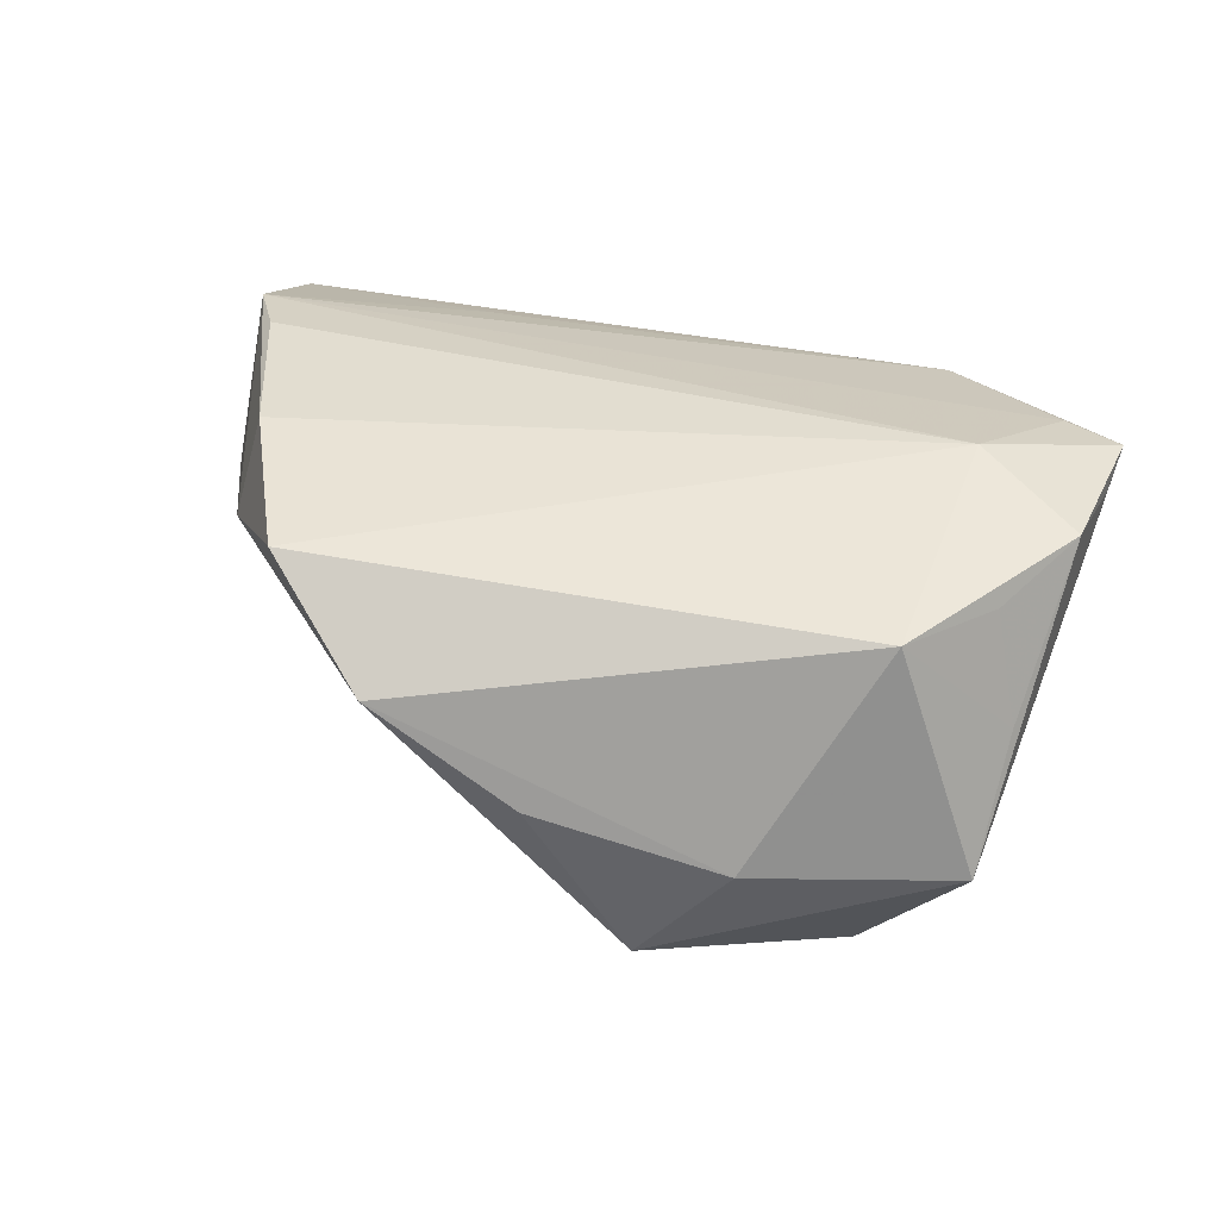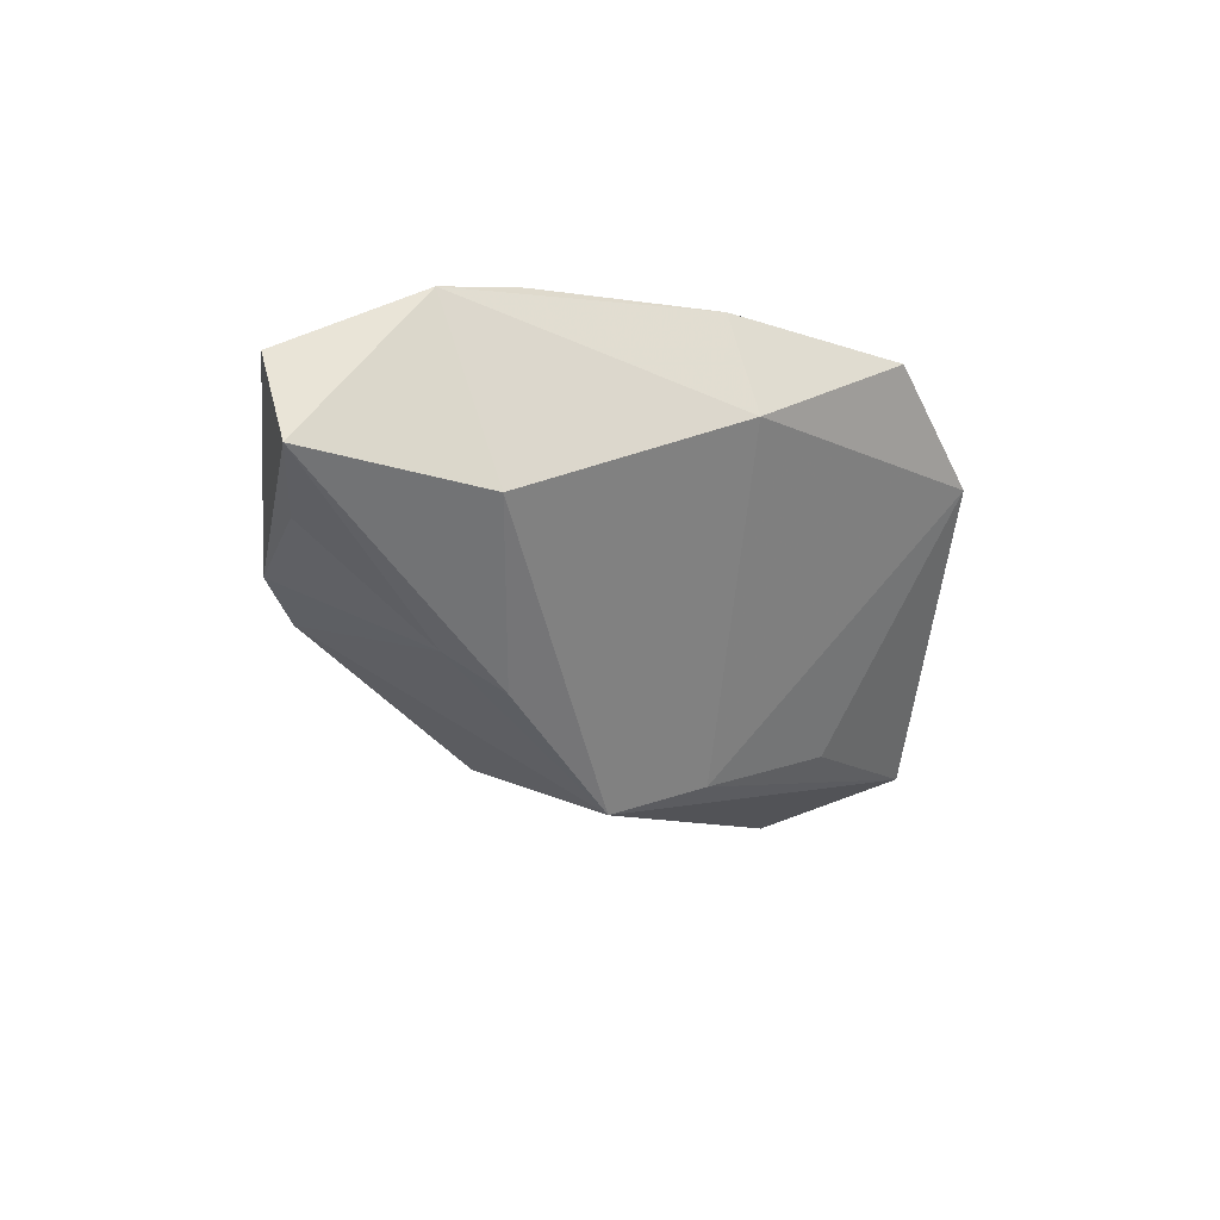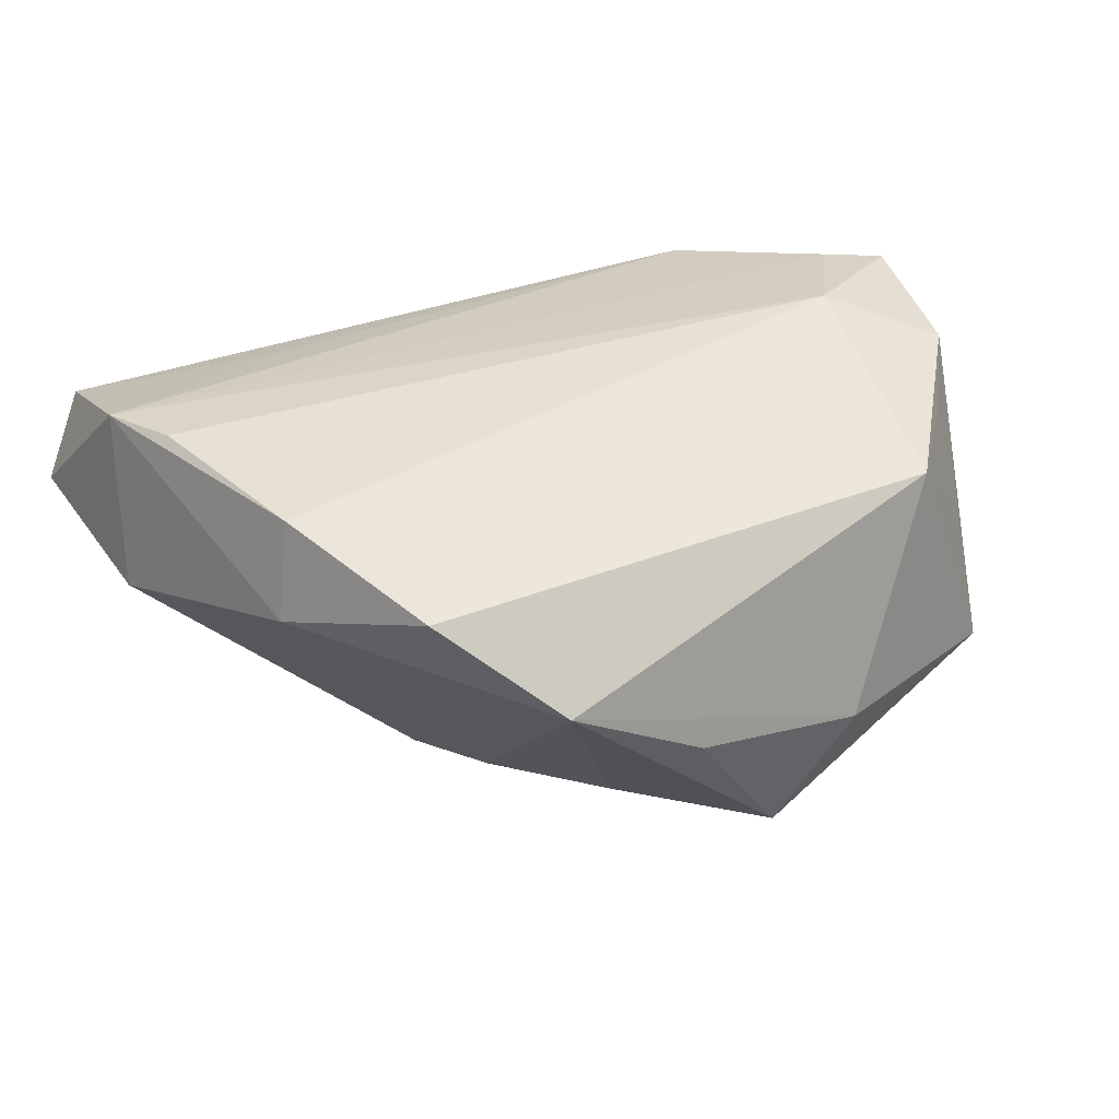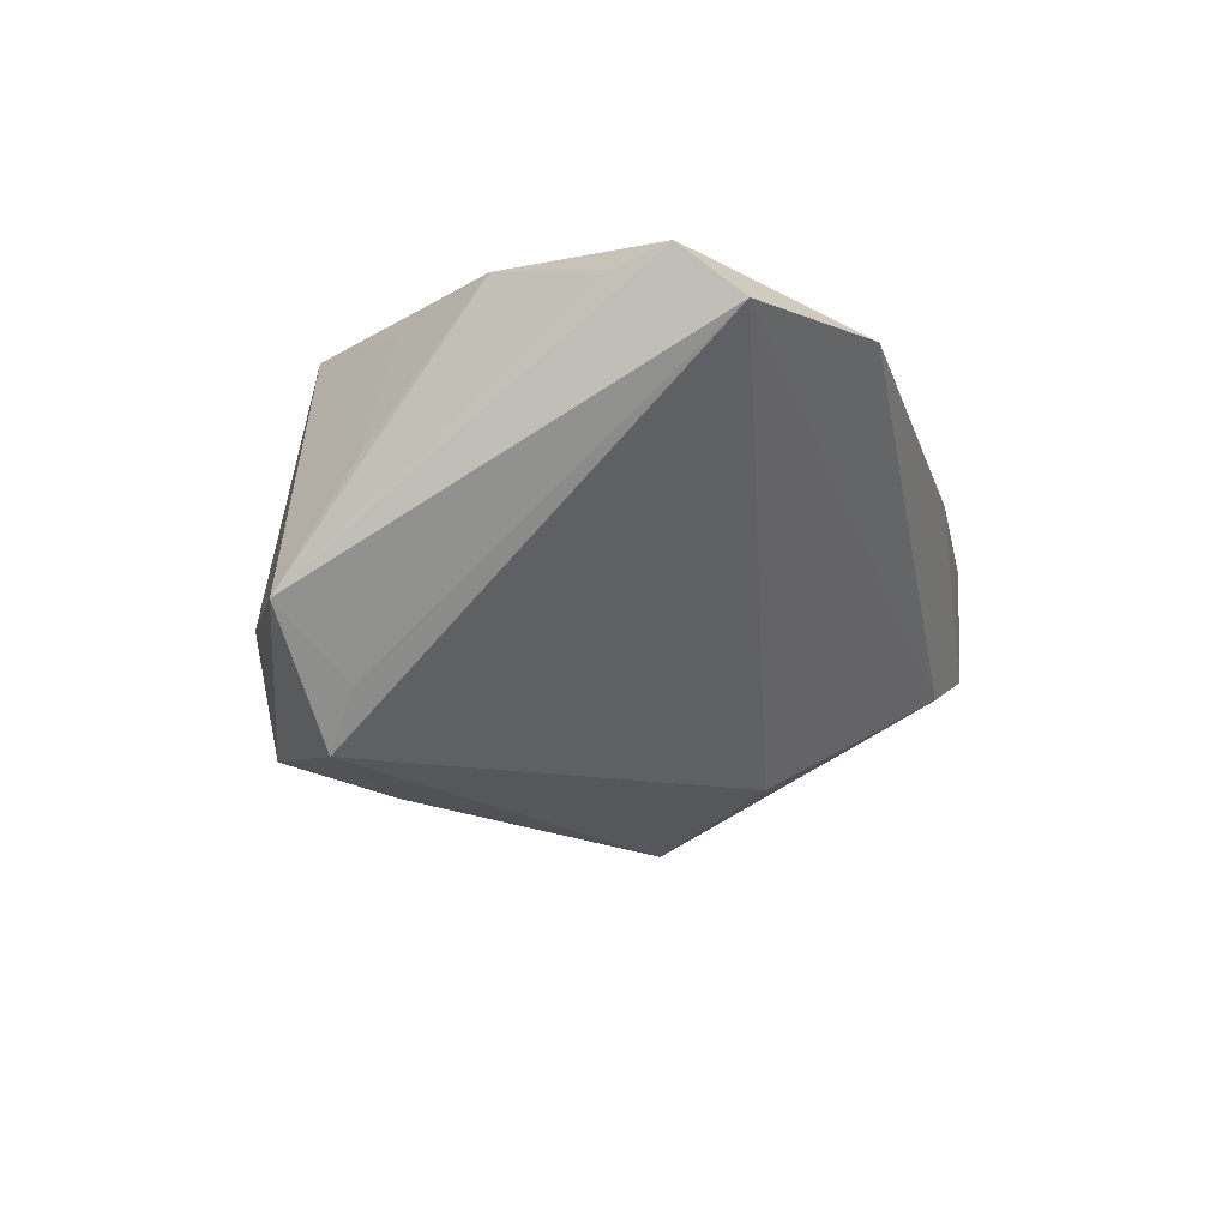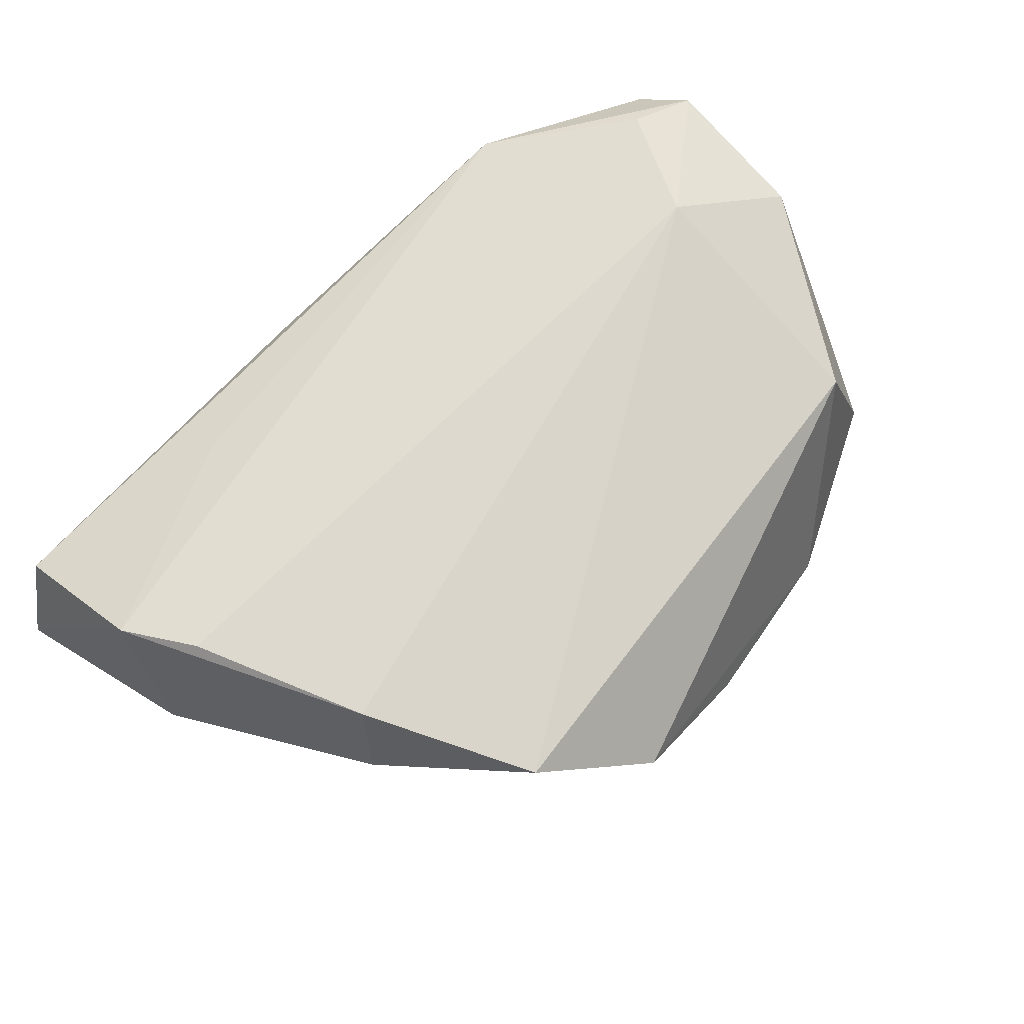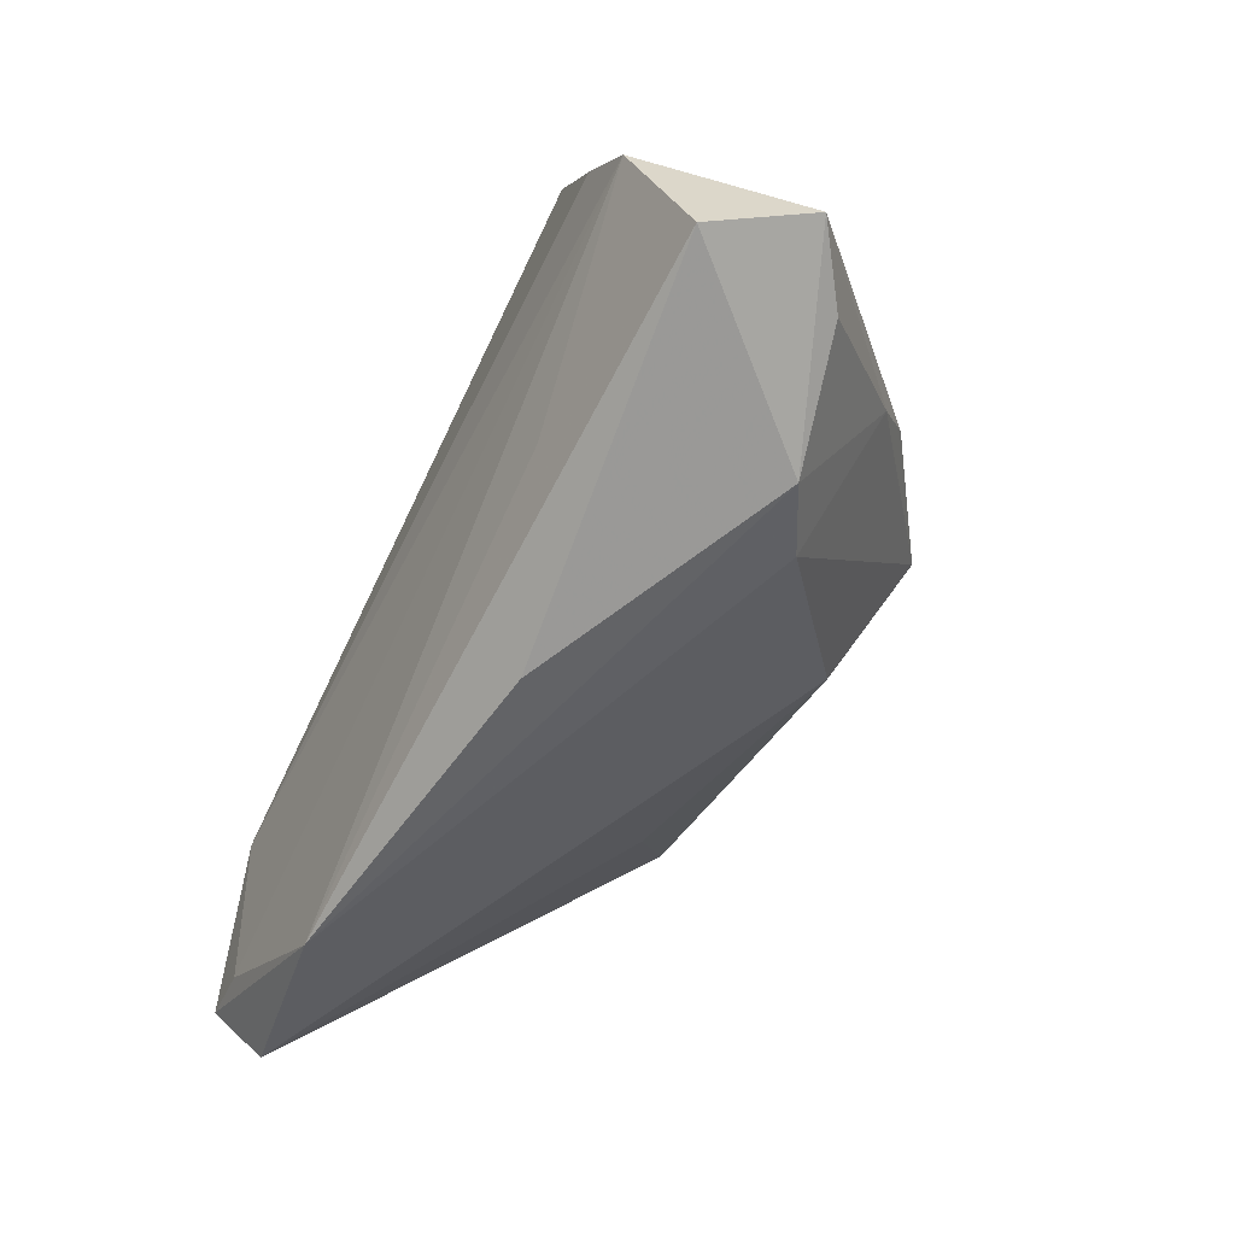
<metadata>
{"format":"obj","ext":"obj","renderer":"f3d","projection":"perspective","resolution":1024,"background":"white","views":[{"elev":35.1,"azim":-165.3,"up":"+Z"},{"elev":-8.8,"azim":84.9,"up":"+Z"},{"elev":39.4,"azim":154.7,"up":"+Z"},{"elev":-14.9,"azim":-79.6,"up":"+Z"},{"elev":71.5,"azim":130.8,"up":"+Z"},{"elev":-68.4,"azim":63.7,"up":"+Y"}]}
</metadata>
<code>
v -0.03706 0.02568 0.01432
v 0.00979 -0.01579 -0.02462
v 0.04152 0.01257 0.00924
v -0.05437 -0.02262 0.01128
v -0.05579 -0.01545 0.01719
v 0.01731 0.03954 0.006945
v -0.03351 -0.03356 0.01391
v -0.05293 0.003417 0.01646
v 0.05065 -0.02103 0.0195
v 0.02623 -0.03531 -0.01085
v 0.03923 -0.02004 -0.01521
v -0.04871 -0.01892 0.01738
v 0.05664 -0.03531 0.002141
v 0.03361 -0.03818 -0.006985
v -0.0389 0.02042 -0.02163
v 0.03006 0.03012 0.01817
v 0.004515 -0.03818 0.007563
v -0.03433 0.02406 -0.02793
v 0.004973 0.02495 -0.02237
v 0.03894 0.00948 0.02096
v -0.04701 0.02691 -0.01428
v -0.01733 0.0212 -0.02936
v -0.01168 0.03728 -0.02355
v -0.05485 -0.009065 0.01493
v -0.02337 0.001257 -0.01961
v -0.04031 -0.005177 0.02096
v 0.02421 -0.03089 0.01547
v 0.04599 -0.01196 0.02096
v 0.05293 -0.01434 -0.001549
v 0.03635 -0.01293 -0.0192
v 0.02092 -0.001349 -0.0304
v -0.0458 0.0147 0.01319
v 0.05115 -0.03789 0.01248
v 0.04846 -0.03482 -0.003499
v 0.01526 0.01022 -0.02681
v -0.02272 0.0367 -0.01098
v 9.697e-05 0.0394 -0.004616
v -0.04889 0.01743 -0.0002429
f 4 10 7
f 2 10 4
f 31 10 2
f 13 9 33
f 7 9 12
f 18 31 2
f 29 9 13
f 27 9 7
f 7 33 27
f 27 33 9
f 17 33 7
f 21 8 38
f 38 1 21
f 5 4 7
f 7 12 5
f 21 4 5
f 15 4 21
f 21 18 15
f 15 18 4
f 2 4 25
f 25 18 2
f 4 18 25
f 30 29 13
f 31 29 30
f 9 29 3
f 33 17 14
f 13 33 14
f 7 10 14
f 14 17 7
f 14 34 13
f 8 1 32
f 32 38 8
f 1 38 32
f 24 8 21
f 21 5 24
f 24 5 8
f 8 5 26
f 16 1 26
f 26 1 8
f 26 12 9
f 26 5 12
f 21 1 36
f 31 18 22
f 31 30 11
f 10 31 11
f 11 14 10
f 34 14 11
f 13 34 11
f 11 30 13
f 16 26 20
f 20 3 16
f 9 3 20
f 16 3 6
f 6 1 16
f 6 36 1
f 23 22 18
f 23 18 21
f 21 36 23
f 31 22 23
f 23 6 19
f 28 26 9
f 9 20 28
f 28 20 26
f 31 23 35
f 35 23 19
f 19 6 35
f 35 6 3
f 35 29 31
f 35 3 29
f 36 6 37
f 37 23 36
f 6 23 37

</code>
